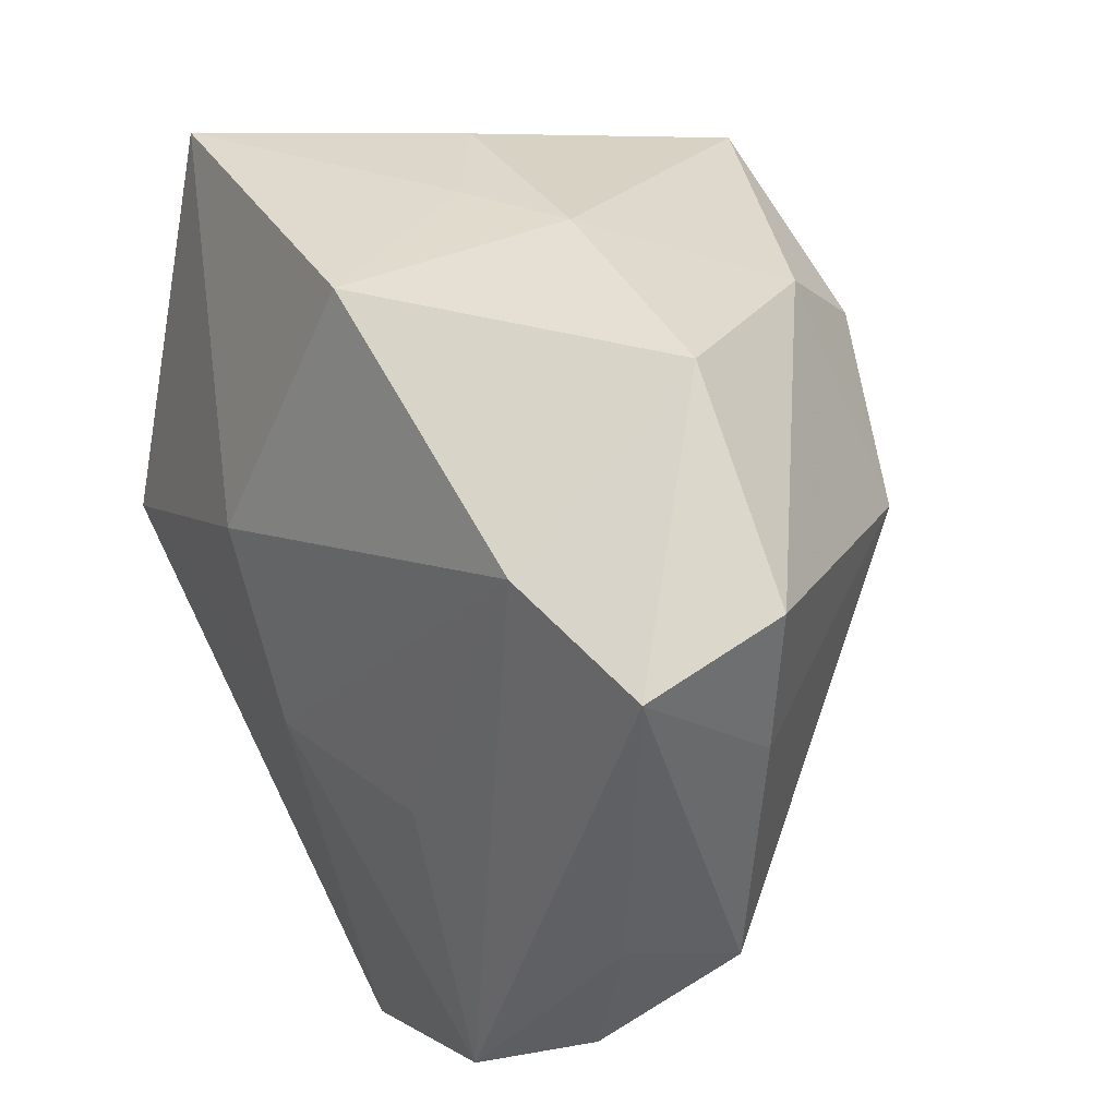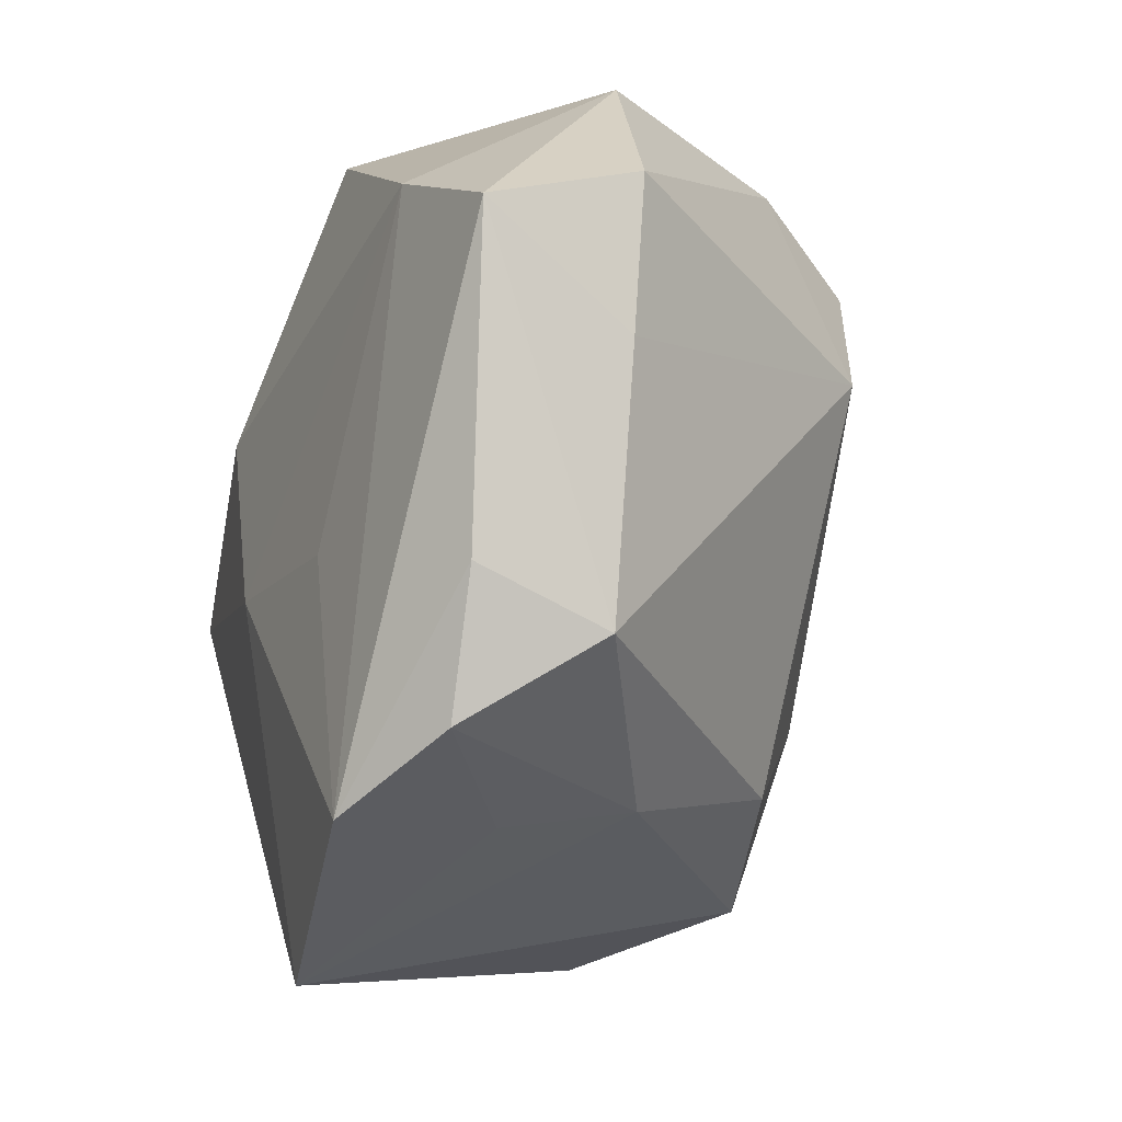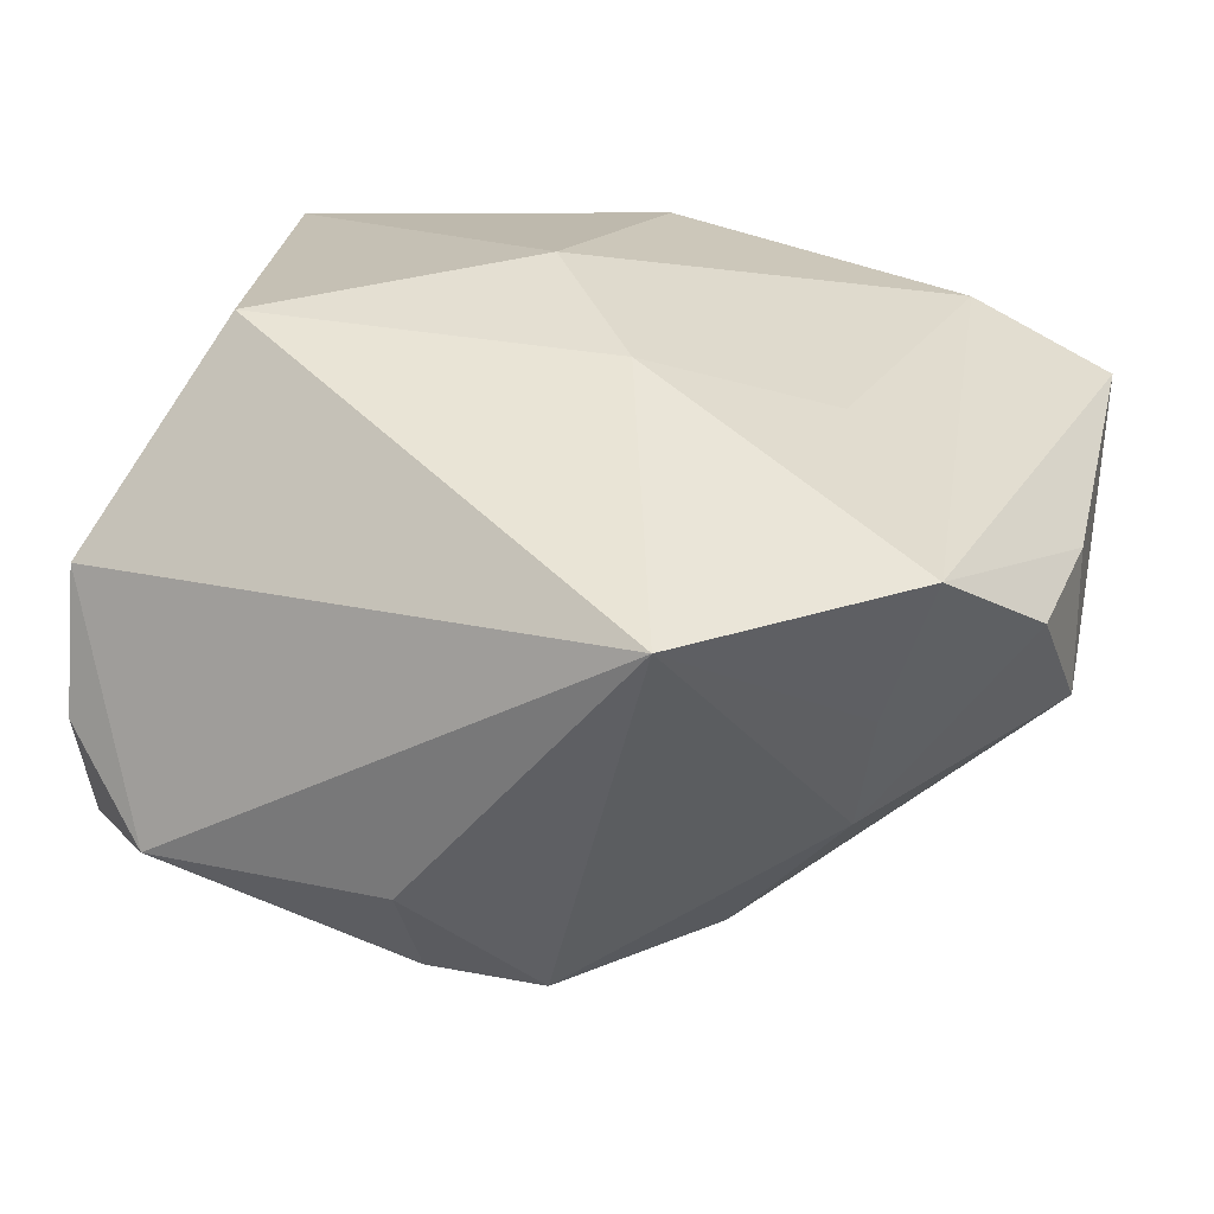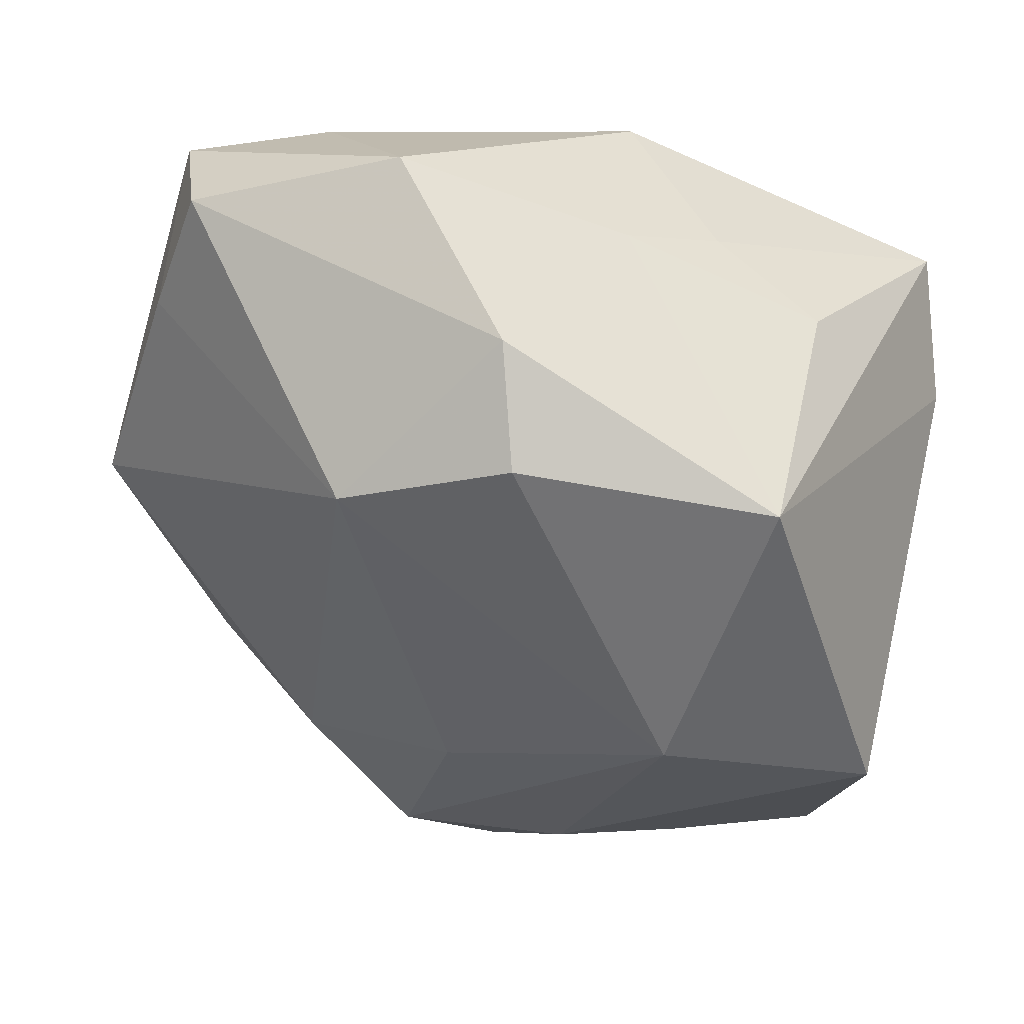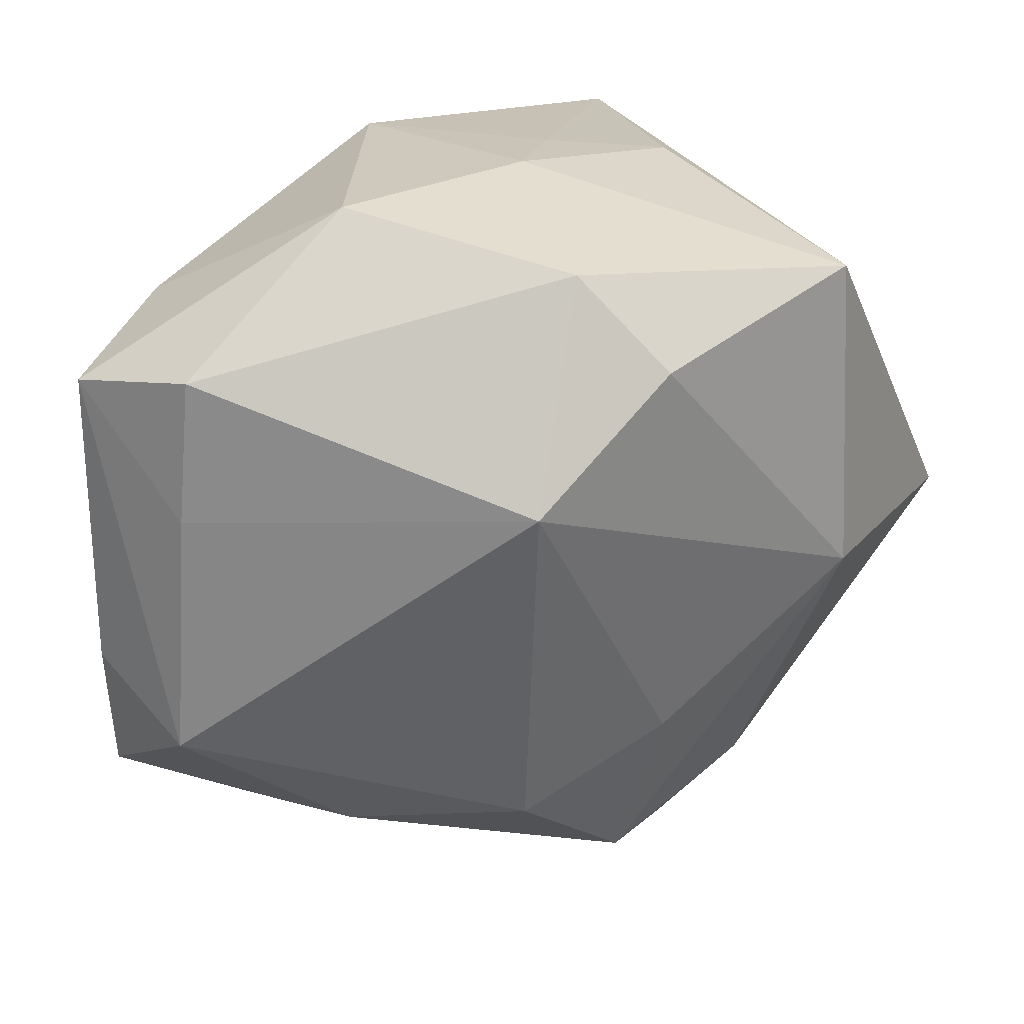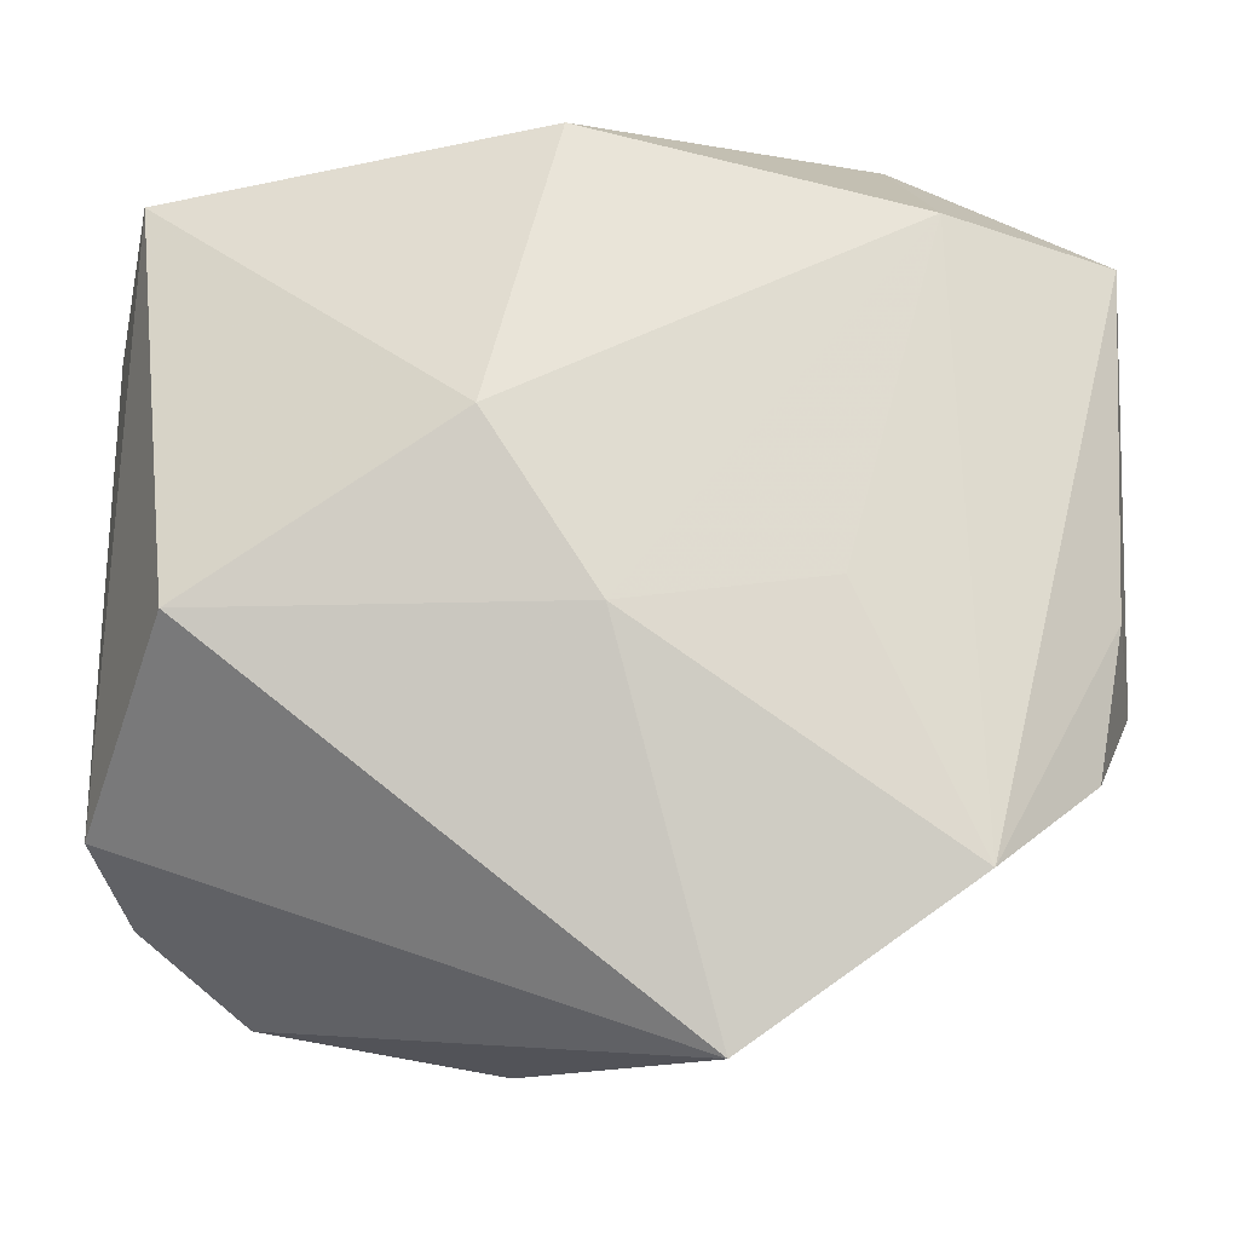
<metadata>
{"format":"obj","ext":"obj","renderer":"f3d","projection":"perspective","resolution":1024,"background":"white","views":[{"elev":41.0,"azim":61.4,"up":"+Y"},{"elev":-6.6,"azim":77.3,"up":"+Y"},{"elev":36.9,"azim":12.1,"up":"+Z"},{"elev":-50.3,"azim":162.8,"up":"+Z"},{"elev":25.7,"azim":130.3,"up":"+Y"},{"elev":-12.0,"azim":8.0,"up":"+Y"}]}
</metadata>
<code>
v 0.04427 -0.01979 0.01563
v 0.03007 -0.02619 -0.003459
v 0.0249 -0.003762 0.024
v 0.005297 -0.0179 -0.02516
v 0.001501 0.0373 0.01845
v -0.04022 -0.0247 -0.01598
v -0.04007 0.02109 0.007135
v 0.01528 -0.04148 0.02431
v 0.01471 0.03316 -0.02048
v -0.02475 -0.02764 -0.0196
v 0.003001 0.03807 -0.004023
v -0.01888 0.03461 -0.005267
v 0.02726 0.03913 -0.002441
v -0.007607 0.03668 0.001701
v -0.01452 0.02866 -0.03158
v 0.03279 0.02782 0.01804
v 0.04661 0.01249 0.0008323
v 0.005167 -0.03523 -0.01921
v 0.03168 -0.02764 0.009296
v -0.03705 -0.003057 -0.03006
v -0.01389 -0.003092 -0.03386
v 0.04595 0.02663 -0.0002471
v 0.04637 -0.006393 0.01437
v -0.03549 0.03219 0.01681
v -0.00561 -0.03713 -0.01694
v -0.0112 -0.029 -0.02298
v 0.01103 0.02433 -0.02901
v 0.03589 -0.02713 0.02391
v -0.006762 -0.04118 -0.005783
v 0.00644 -0.006254 0.02838
v -0.04075 -0.02209 0.01059
v 0.0257 0.01309 -0.02516
v -0.02945 -0.00583 0.02838
v 0.04703 0.0237 0.01363
v 0.04703 -0.01216 0.002664
v -0.04012 -0.02825 -0.002123
v -0.03108 -0.03662 -0.009054
v -0.003996 0.01011 0.02838
v 0.01923 -0.02472 -0.01813
f 31 8 33
f 31 37 8
f 33 24 31
f 33 8 30
f 5 16 13
f 28 30 8
f 12 15 24
f 24 15 7
f 7 31 24
f 8 37 29
f 38 30 16
f 16 5 38
f 33 30 38
f 38 24 33
f 38 5 24
f 35 39 32
f 16 30 3
f 3 28 16
f 30 28 3
f 24 5 14
f 14 12 24
f 21 32 4
f 4 32 39
f 20 7 15
f 20 15 21
f 25 29 37
f 13 22 9
f 22 32 9
f 2 39 35
f 35 1 2
f 23 1 35
f 28 1 23
f 12 14 11
f 15 12 11
f 11 5 13
f 11 14 5
f 13 9 11
f 11 9 15
f 31 7 6
f 7 20 6
f 6 10 37
f 6 20 10
f 26 20 21
f 10 20 26
f 37 10 26
f 26 25 37
f 15 9 27
f 27 9 32
f 21 15 27
f 27 32 21
f 39 2 18
f 25 26 18
f 18 2 8
f 18 4 39
f 8 29 18
f 29 25 18
f 21 4 18
f 18 26 21
f 19 1 28
f 19 2 1
f 19 28 8
f 8 2 19
f 35 32 17
f 17 32 22
f 16 28 34
f 28 23 34
f 13 16 34
f 34 22 13
f 34 17 22
f 34 23 35
f 35 17 34
f 37 31 36
f 36 6 37
f 31 6 36

</code>
